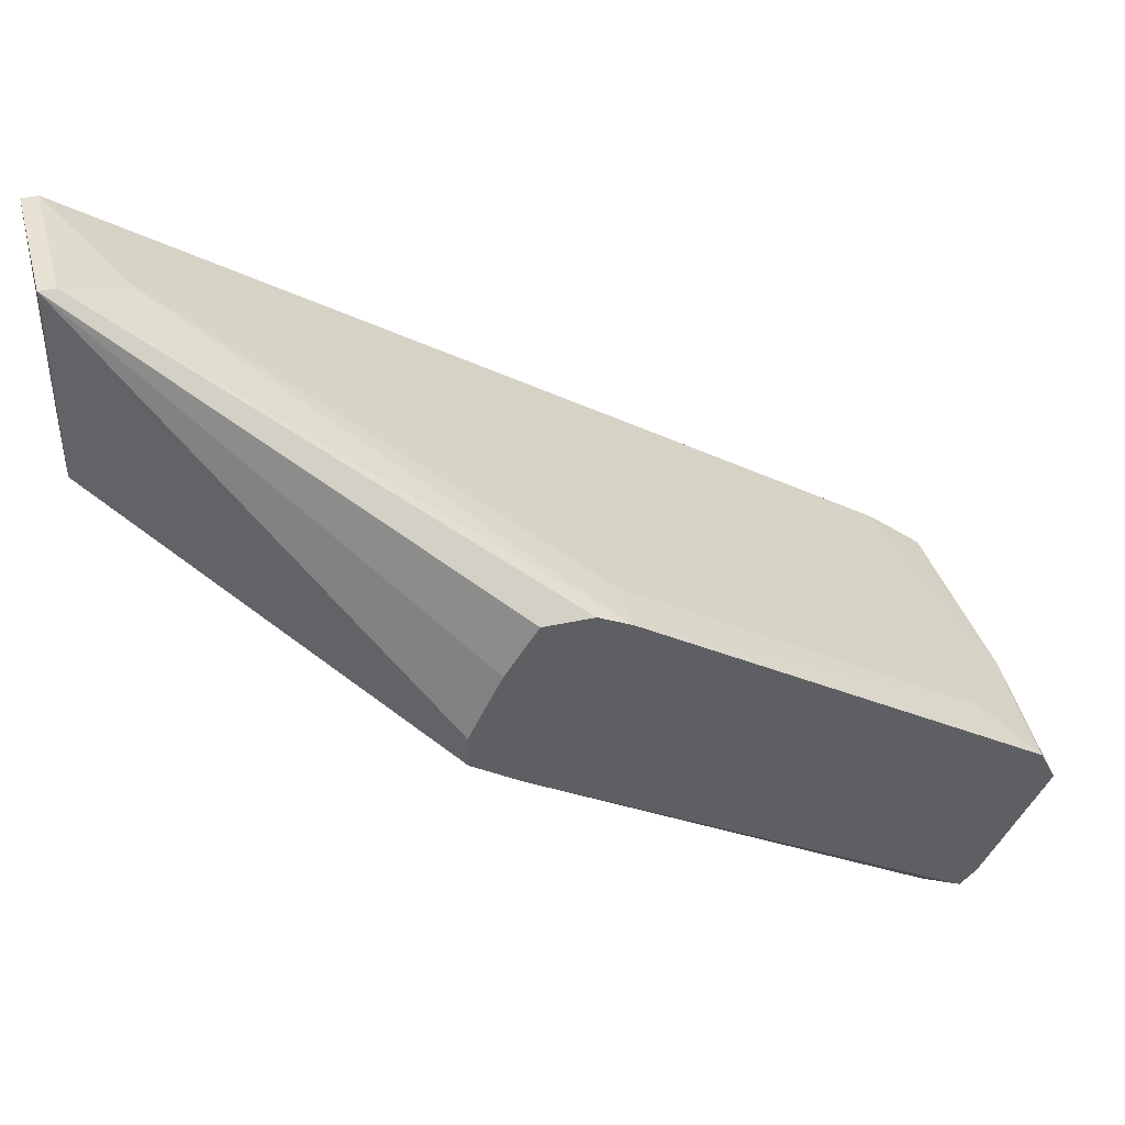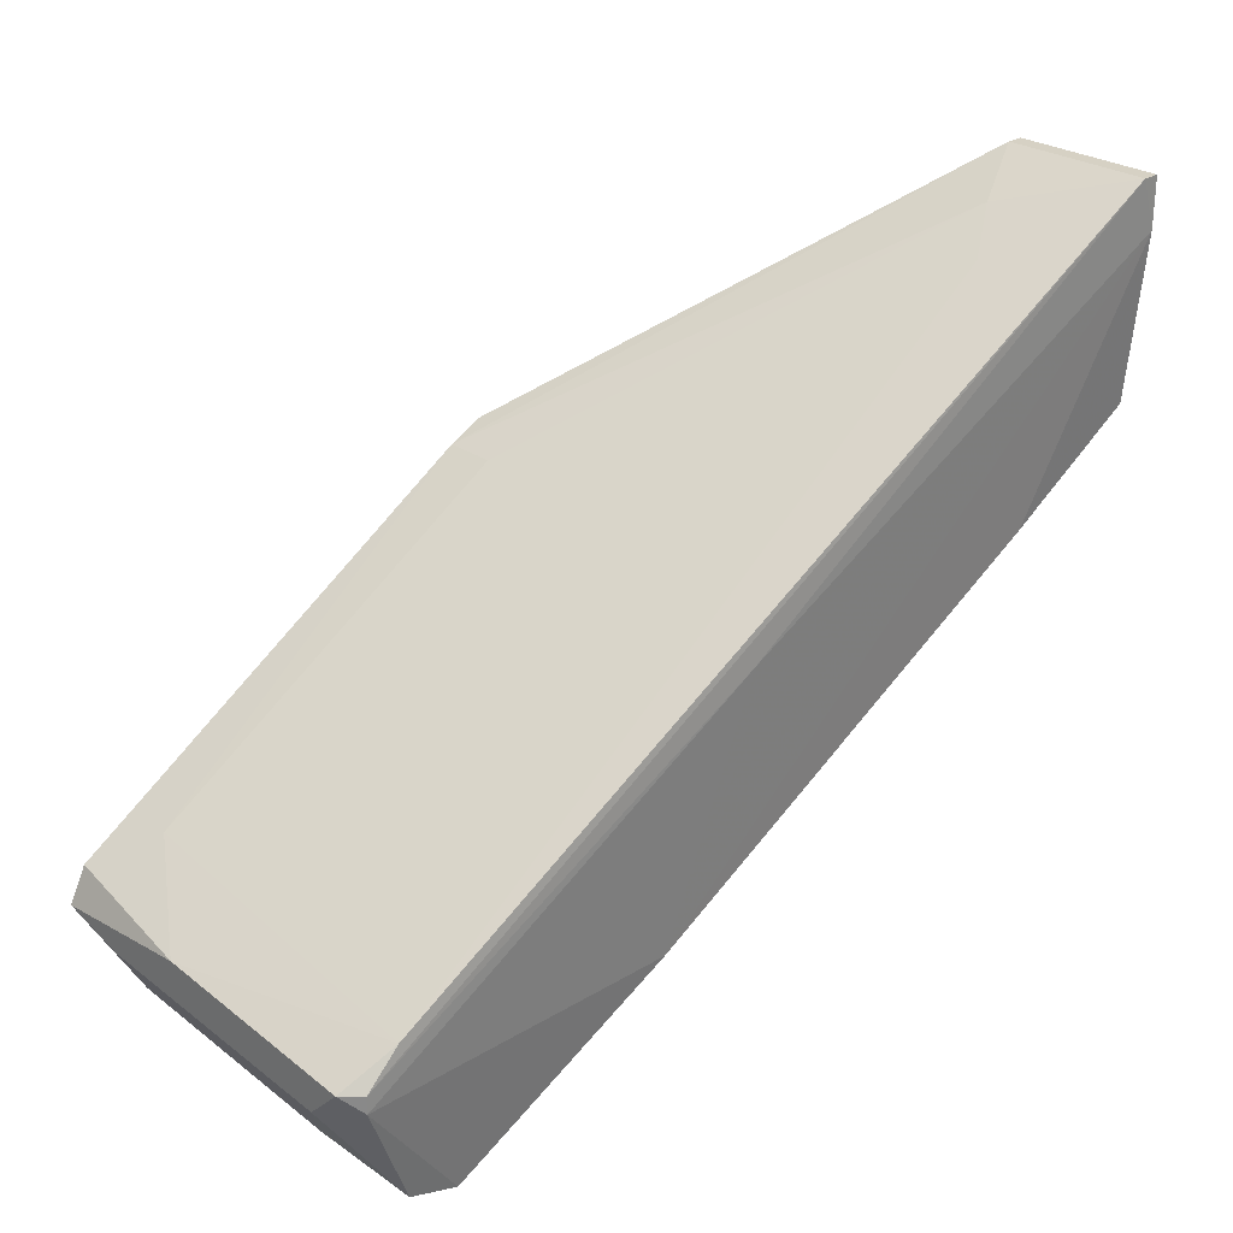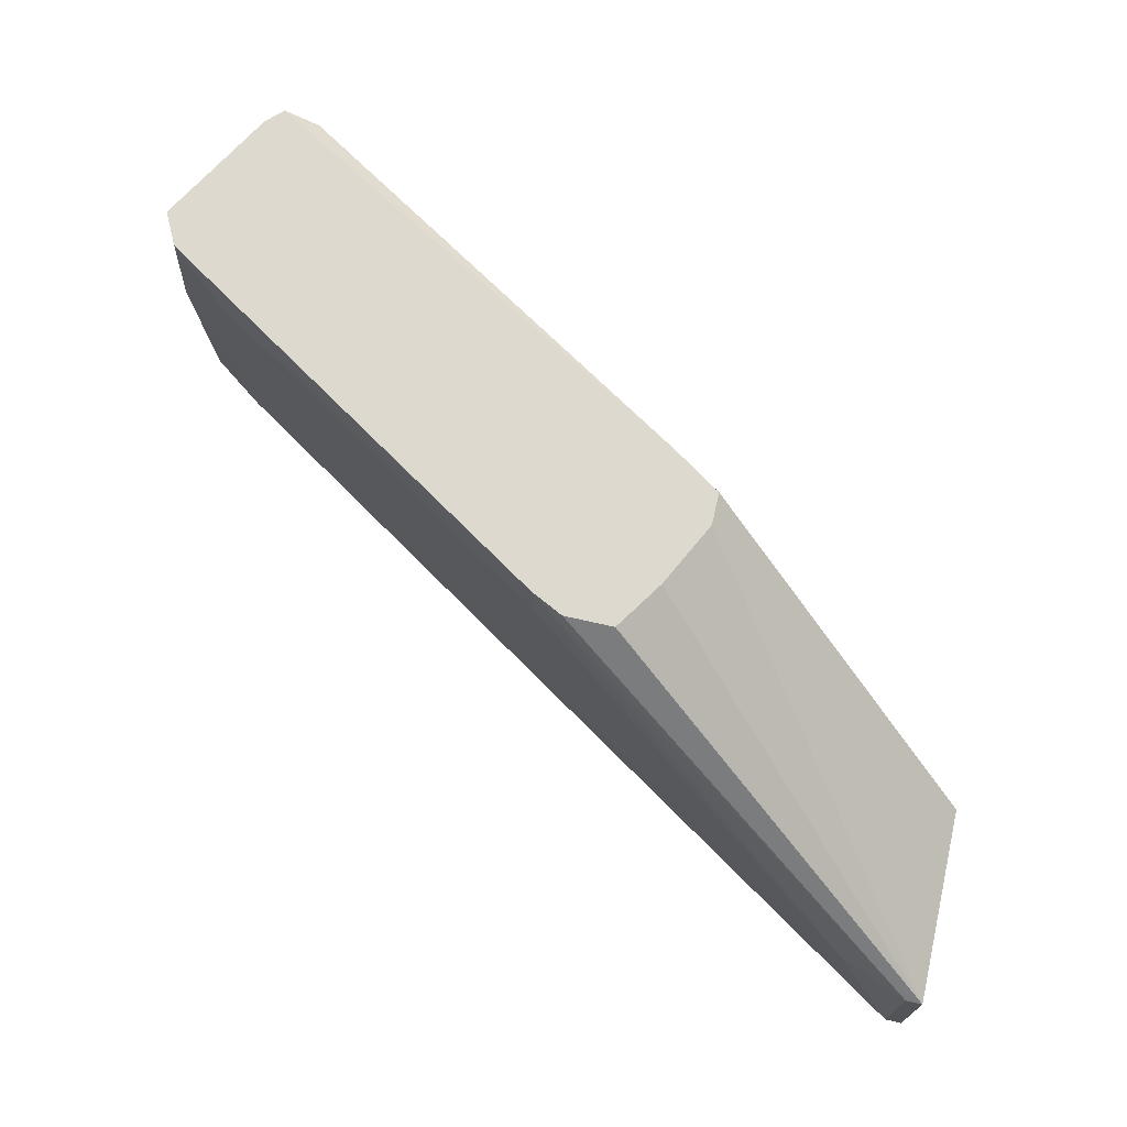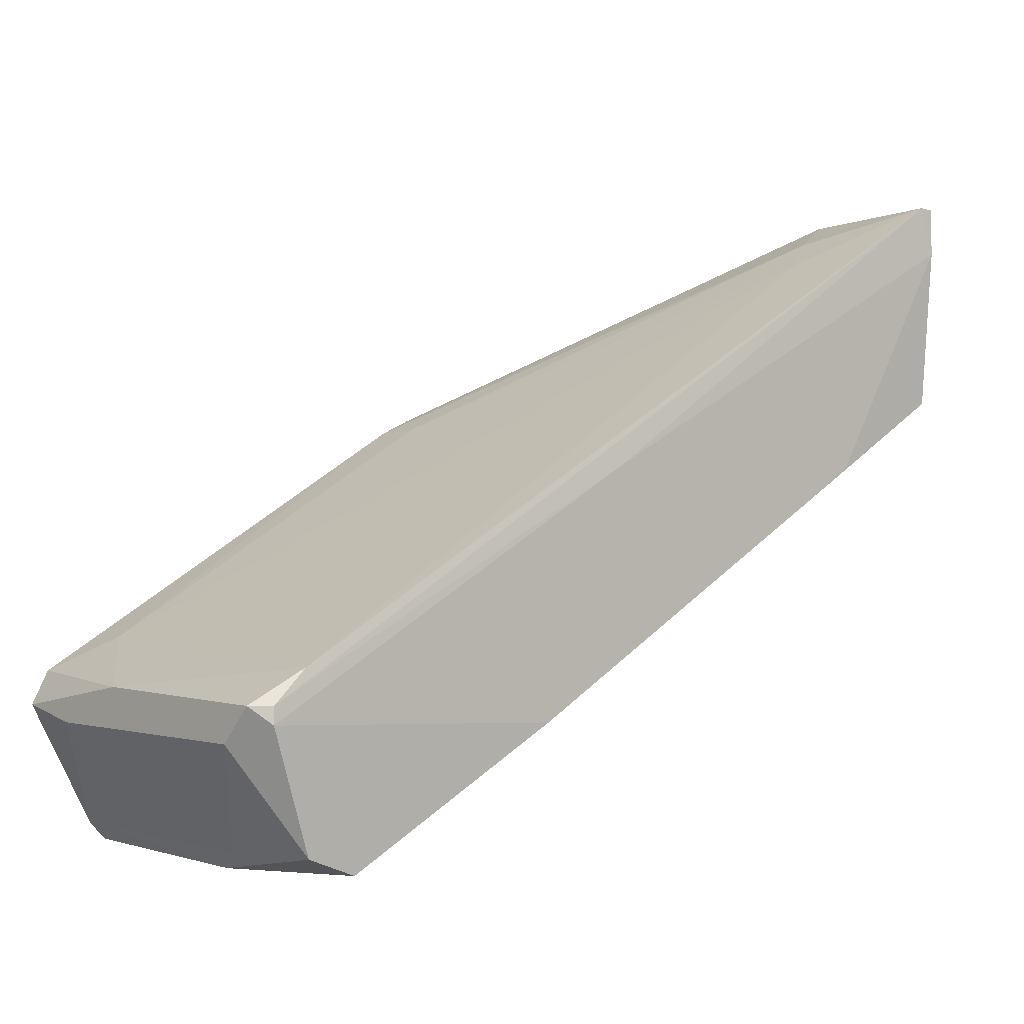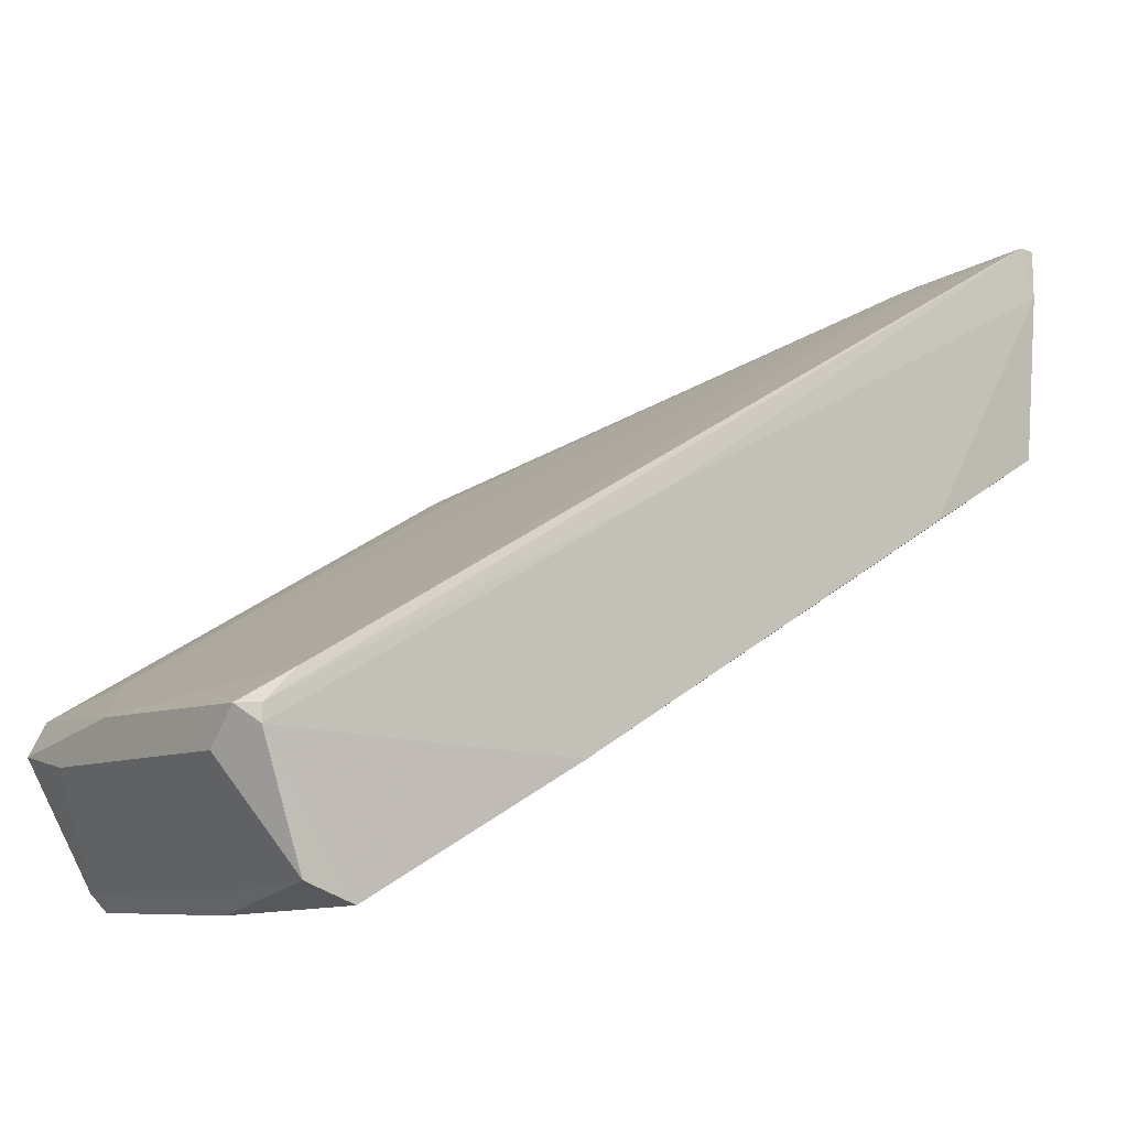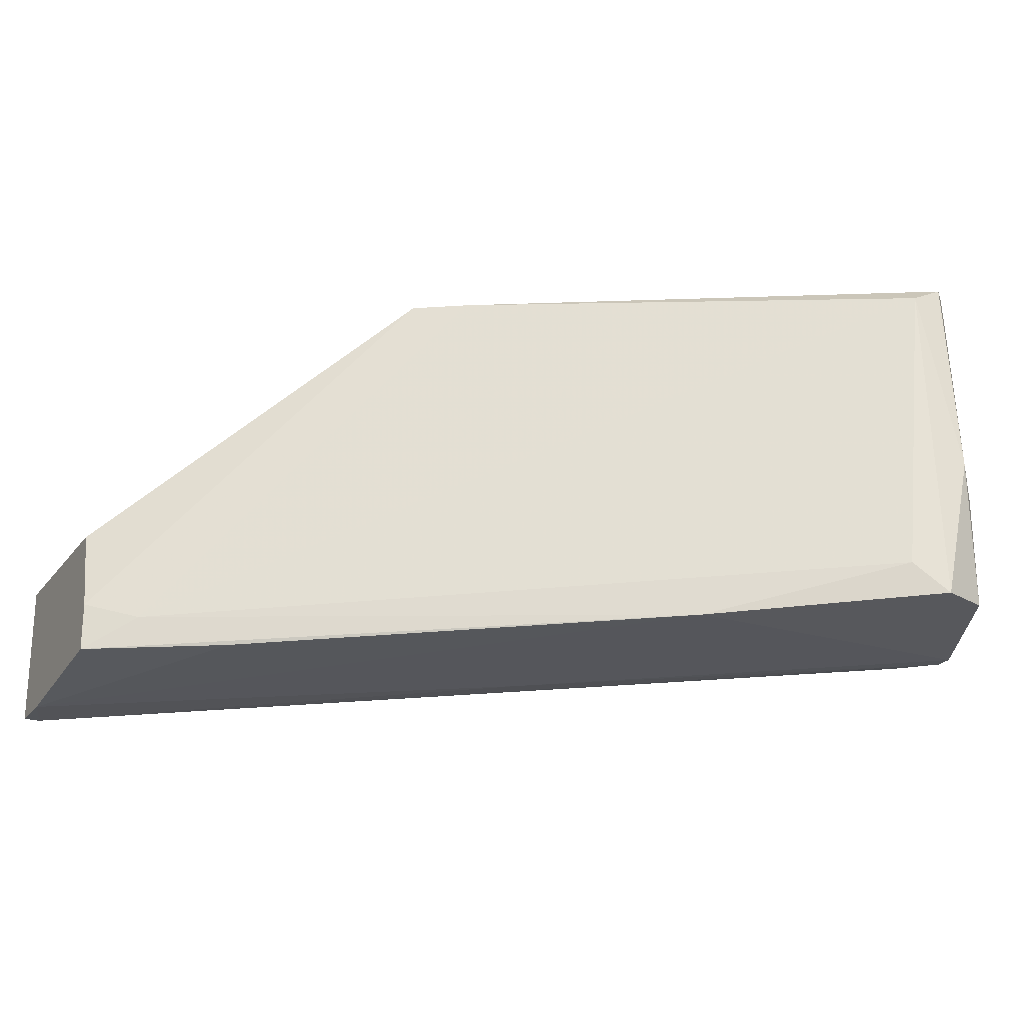
<metadata>
{"format":"obj","ext":"obj","renderer":"f3d","projection":"perspective","resolution":1024,"background":"white","views":[{"elev":40.7,"azim":-14.9,"up":"+Y"},{"elev":26.7,"azim":136.9,"up":"+Y"},{"elev":71.7,"azim":-167.3,"up":"+Z"},{"elev":-4.7,"azim":138.6,"up":"+Y"},{"elev":-12.9,"azim":142.9,"up":"+Y"},{"elev":-22.9,"azim":-27.2,"up":"+Z"}]}
</metadata>
<code>
v -0.002048 0.007332 -0.07063
v -0.002048 0.01134 -0.07063
v -0.002048 0.01134 -0.05859
v -0.002048 -0.004702 -0.05859
v -0.002048 -0.006043 -0.06528
v -0.002048 -0.006043 -0.06929
v 0.02737 -0.007379 -0.0372
v 0.03138 -0.007379 -0.0372
v -0.000709 0.01134 -0.07063
v -0.000709 0.01134 -0.05859
v 0.004639 0.008667 -0.06127
v 0.05677 -0.04347 -0.06394
v 0.06479 -0.0301 -0.06795
v 0.06212 -0.04482 -0.05458
v 0.06212 -0.04347 -0.0372
v 0.03404 -0.008715 -0.0372
v 0.03404 -0.008715 -0.04121
v 0.04206 -0.03412 -0.06795
v 0.06747 -0.03412 -0.06795
v 0.06747 -0.0301 -0.0372
v 0.06747 -0.03278 -0.06795
v 0.03538 -0.01406 -0.06929
v 0.05944 -0.04482 -0.06661
v 0.05944 -0.04347 -0.03854
v 0.06345 -0.04214 -0.0372
v 0.06345 -0.02743 -0.04121
v 0.06345 -0.04347 -0.05725
v 0.06345 -0.04347 -0.06661
v 0.0247 -0.01139 -0.0372
v 0.06881 -0.03412 -0.04255
v 0.06881 -0.03545 -0.06394
v 0.06881 -0.03144 -0.04923
v 0.06881 -0.03278 -0.0372
v 0.06881 -0.03278 -0.06661
v 0.001968 -0.008715 -0.06661
v 0.008655 -0.01273 -0.06929
v 0.008655 0.005996 -0.06394
v 0.02202 -0.0194 -0.0372
v 0.02202 -0.01673 -0.0372
v 0.02603 -0.02208 -0.0372
f 1 3 2
f 15 16 38
f 16 15 20
f 5 38 4
f 38 16 7
f 10 9 3
f 5 4 3
f 4 38 3
f 7 10 3
f 16 20 26
f 20 15 33
f 31 34 33
f 5 3 6
f 23 24 12
f 34 31 28
f 36 6 1
f 6 3 1
f 6 36 18
f 23 12 18
f 36 1 18
f 37 26 13
f 21 9 13
f 34 21 13
f 9 37 13
f 38 7 39
f 3 38 39
f 33 15 25
f 9 10 11
f 10 16 11
f 37 9 11
f 37 11 17
f 16 26 17
f 26 37 17
f 11 16 17
f 24 23 14
f 15 24 14
f 23 28 14
f 25 15 14
f 21 34 19
f 28 23 19
f 34 28 19
f 23 18 19
f 38 5 40
f 15 38 40
f 24 15 40
f 31 33 30
f 33 25 30
f 26 20 32
f 20 33 32
f 33 34 32
f 13 26 32
f 34 13 32
f 16 10 8
f 10 7 8
f 7 16 8
f 28 31 27
f 14 28 27
f 25 14 27
f 31 30 27
f 30 25 27
f 5 6 35
f 12 24 35
f 6 18 35
f 18 12 35
f 40 5 35
f 24 40 35
f 9 21 22
f 1 9 22
f 18 1 22
f 21 19 22
f 19 18 22
f 7 3 29
f 39 7 29
f 3 39 29
f 3 9 2
f 9 1 2

</code>
